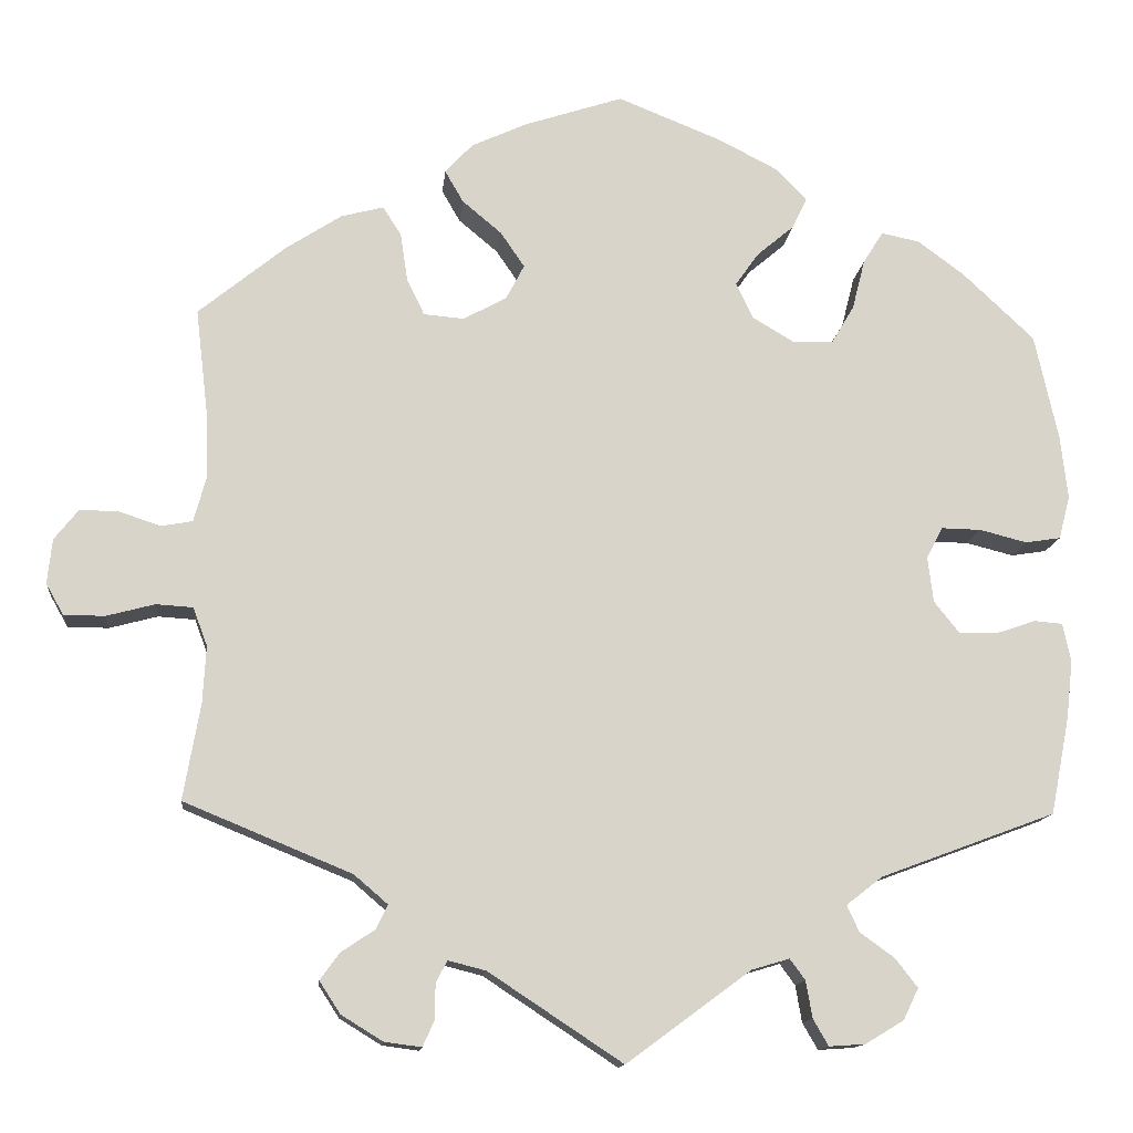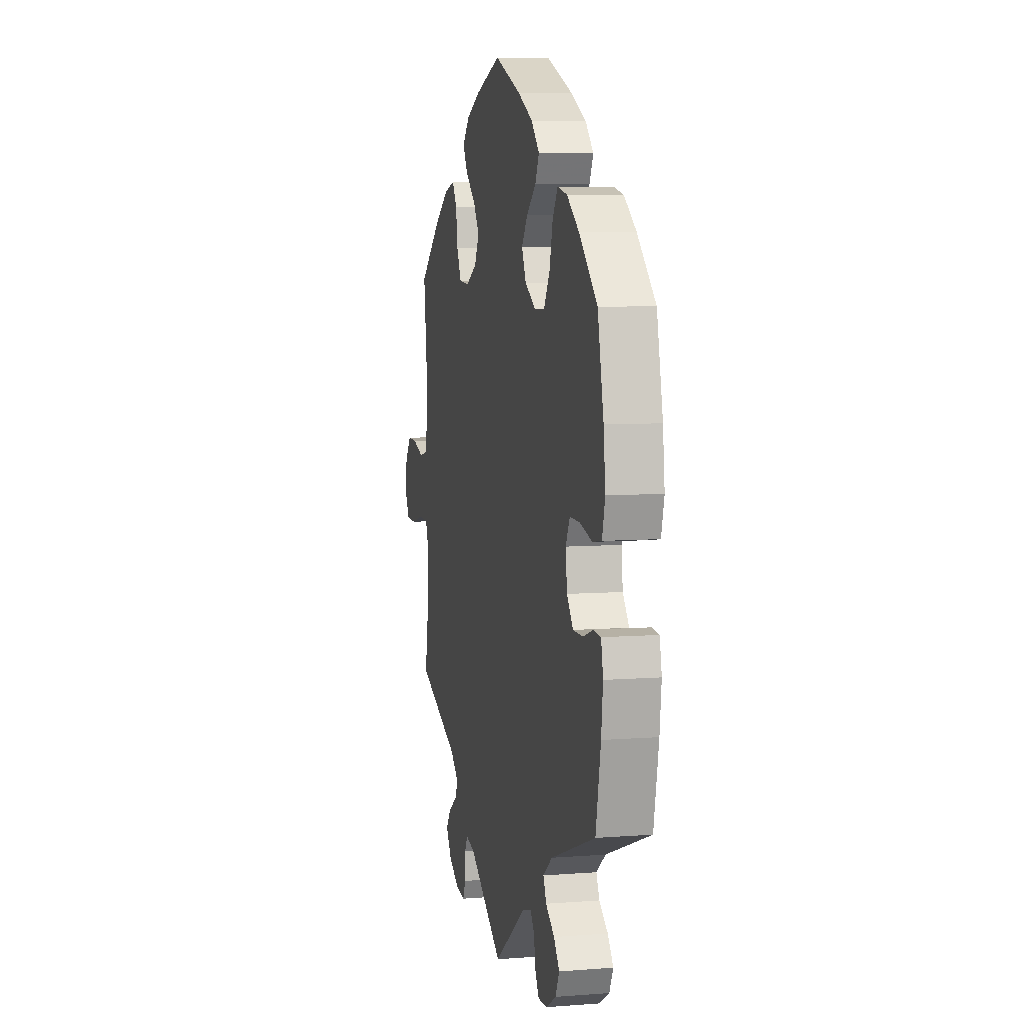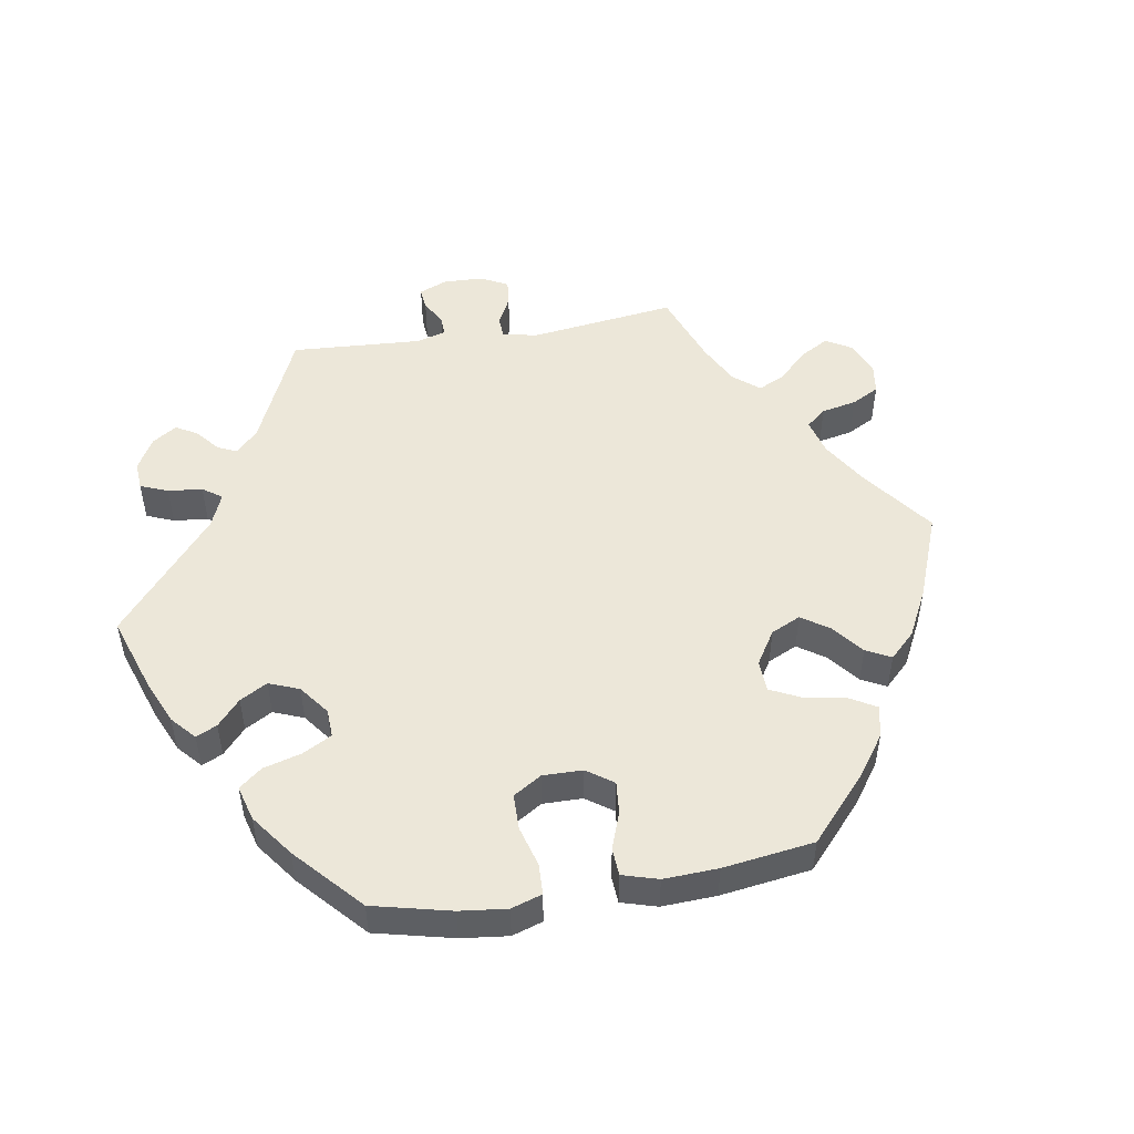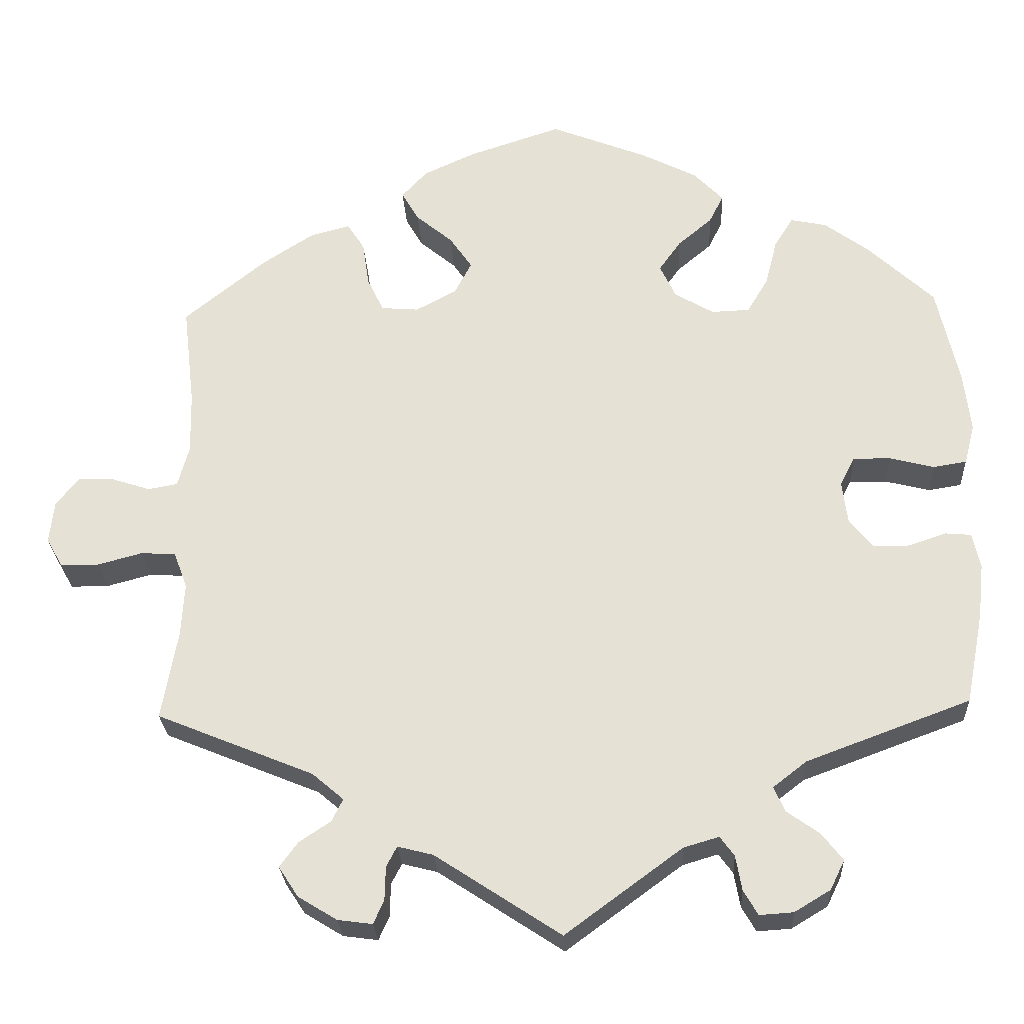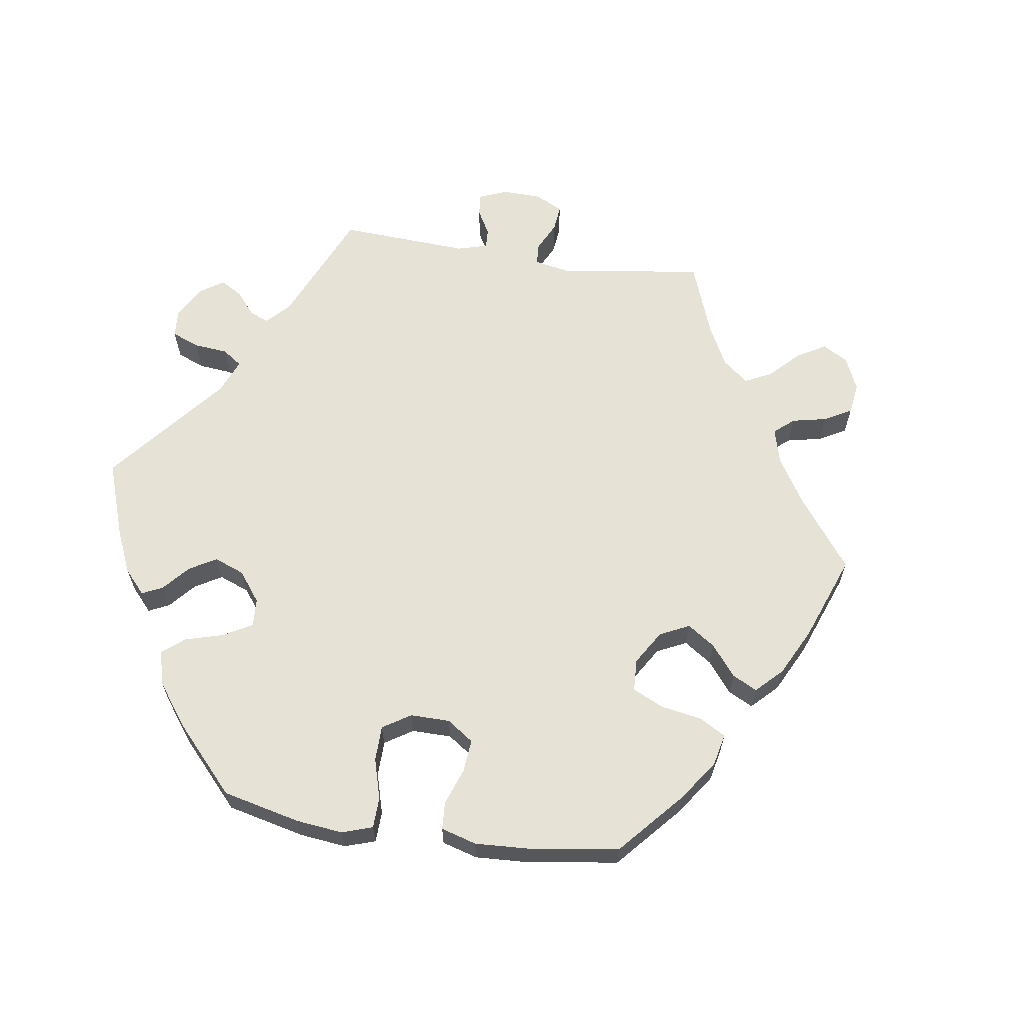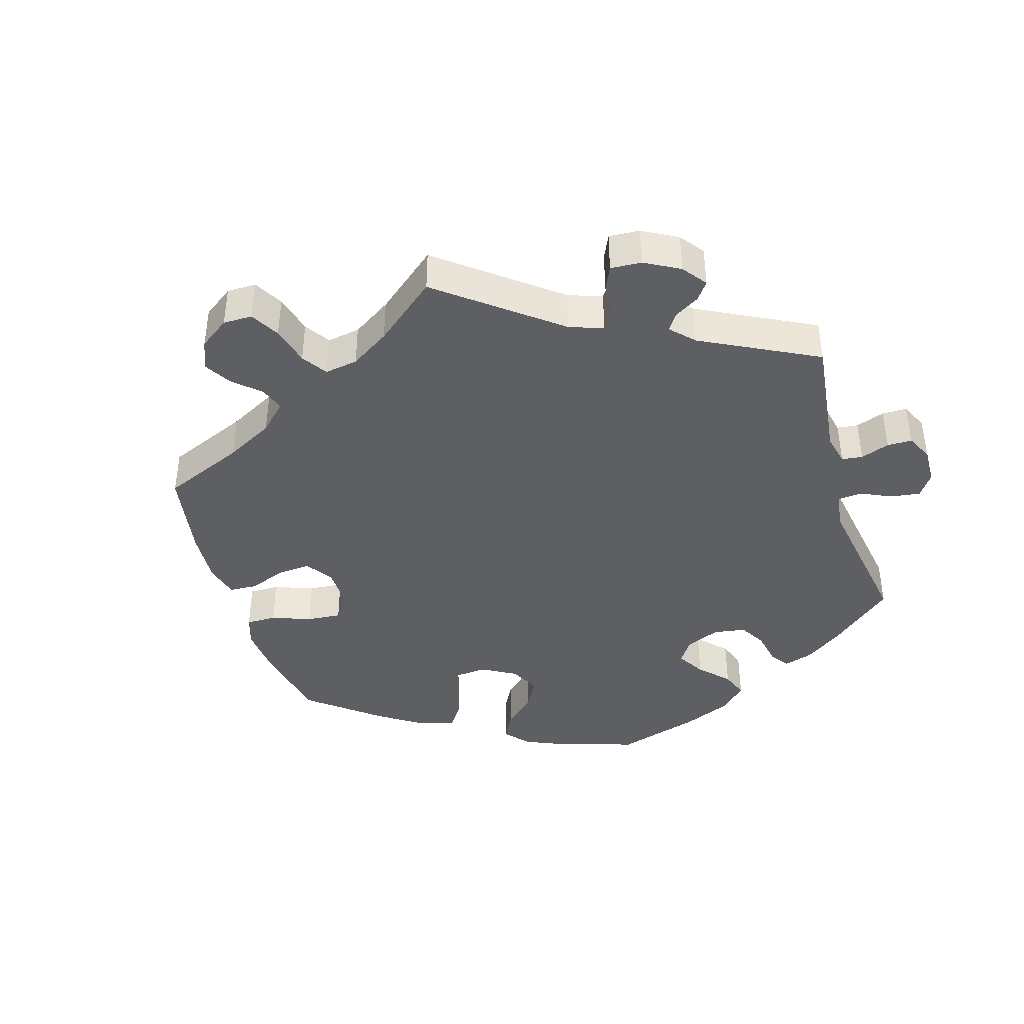
<metadata>
{"format":"obj","ext":"obj","renderer":"f3d","projection":"perspective","resolution":1024,"background":"white","views":[{"elev":-13.5,"azim":174.3,"up":"+Z"},{"elev":7.1,"azim":-102.6,"up":"+Z"},{"elev":49.8,"azim":-39.4,"up":"+Y"},{"elev":-26.6,"azim":-177.1,"up":"+Z"},{"elev":63.1,"azim":-21.6,"up":"+Y"},{"elev":-40.9,"azim":136.4,"up":"+Y"}]}
</metadata>
<code>
v 0.204 0.07 0.47
v 0.53 0.07 -0.071
v -0.248 0.07 -0.597
v 0.534 0.07 0.038
v 0.519 0.07 0.093
v -0.458 0.07 0.052
v 0.512 0.07 -0.119
v -0.341 0.07 -0.565
v -0.474 0.07 -0.082
v -0.332 0.07 -0.49
v -0.273 0.07 0.297
v 0.148 0.07 0.341
v -0.36 0.07 -0.526
v 0.341 0.07 -0.563
v -0.317 0.07 0.407
v 0.636 0.07 -0.084
v -0.561 0.07 -0.188
v 0 0.07 -0.62
v 0 0.07 0.62
v -0.178 0.07 0.412
v -0.448 0.07 0.394
v -0.13 0.07 0.568
v 0.625 0.07 0.048
v 0.286 0.07 -0.432
v 0.359 0.07 0.444
v -0.319 0.07 -0.391
v -0.17 0.07 0.326
v 0.124 0.07 0.579
v -0.204 0.07 0.53
v 0.516 0.07 -0.19
v 0.428 0.07 0.399
v -0.561 0.07 0.044
v -0.569 0.07 -0.116
v -0.229 0.07 -0.564
v -0.224 0.07 0.451
v 0.289 0.07 -0.595
v 0.229 0.07 -0.57
v 0.193 0.07 0.547
v -0.289 0.07 -0.459
v -0.221 0.07 -0.518
v -0.559 0.07 -0.068
v -0.575 0.07 0.098
v 0.301 0.07 -0.462
v 0.367 0.07 -0.523
v -0.537 0.07 -0.31
v 0.155 0.07 0.429
v 0.576 0.07 -0.068
v -0.537 0.07 0.31
v -0.408 0.07 0.053
v -0.293 0.07 -0.594
v 0.687 0.07 -0.084
v -0.566 0.07 0.178
v 0.328 0.07 -0.396
v 0.521 0.07 0.175
v 0.709 0.07 -0.045
v -0.274 0.07 -0.426
v -0.388 0.07 0.014
v 0.252 0.07 0.316
v -0.524 0.07 -0.065
v -0.301 0.07 0.344
v 0.343 0.07 -0.49
v -0.395 0.07 -0.043
v 0.167 0.07 -0.51
v 0.283 0.07 0.422
v 0.202 0.07 0.312
v 0.214 0.07 -0.498
v -0.202 0.07 -0.492
v -0.243 0.07 0.489
v 0.673 0.07 0.049
v 0.537 0.07 -0.31
v 0.537 0.07 0.31
v 0.243 0.07 -0.601
v -0.155 0.07 -0.506
v 0.125 0.07 0.385
v -0.426 0.07 -0.082
v -0.222 0.07 0.295
v -0.39 0.07 0.437
v 0.227 0.07 0.51
v -0.517 0.07 0.037
v -0.342 0.07 0.447
v 0.703 0.07 0.011
v 0.306 0.07 0.458
v 0.274 0.07 0.362
v -0.149 0.07 0.371
v 0.573 0.07 0.031
v 0.228 0.07 -0.525
v 0.204 -0 0.47
v 0.53 -0 -0.071
v -0.248 -0 -0.597
v 0.534 -0 0.038
v 0.519 -0 0.093
v -0.458 -0 0.052
v 0.512 -0 -0.119
v -0.341 -0 -0.565
v -0.474 -0 -0.082
v -0.332 -0 -0.49
v -0.273 -0 0.297
v 0.148 -0 0.341
v -0.36 -0 -0.526
v 0.341 -0 -0.563
v -0.317 -0 0.407
v 0.636 -0 -0.084
v -0.561 -0 -0.188
v 0 -0 -0.62
v 0 -0 0.62
v -0.178 -0 0.412
v -0.448 -0 0.394
v -0.13 -0 0.568
v 0.625 -0 0.048
v 0.286 -0 -0.432
v 0.359 -0 0.444
v -0.319 -0 -0.391
v -0.17 -0 0.326
v 0.124 -0 0.579
v -0.204 -0 0.53
v 0.516 -0 -0.19
v 0.428 -0 0.399
v -0.561 -0 0.044
v -0.569 -0 -0.116
v -0.229 -0 -0.564
v -0.224 -0 0.451
v 0.289 -0 -0.595
v 0.229 -0 -0.57
v 0.193 -0 0.547
v -0.289 -0 -0.459
v -0.221 -0 -0.518
v -0.559 -0 -0.068
v -0.575 -0 0.098
v 0.301 -0 -0.462
v 0.367 -0 -0.523
v -0.537 -0 -0.31
v 0.155 -0 0.429
v 0.576 -0 -0.068
v -0.537 -0 0.31
v -0.408 -0 0.053
v -0.293 -0 -0.594
v 0.687 -0 -0.084
v -0.566 -0 0.178
v 0.328 -0 -0.396
v 0.521 -0 0.175
v 0.709 -0 -0.045
v -0.274 -0 -0.426
v -0.388 -0 0.014
v 0.252 -0 0.316
v -0.524 -0 -0.065
v -0.301 -0 0.344
v 0.343 -0 -0.49
v -0.395 -0 -0.043
v 0.167 -0 -0.51
v 0.283 -0 0.422
v 0.202 -0 0.312
v 0.214 -0 -0.498
v -0.202 -0 -0.492
v -0.243 -0 0.489
v 0.673 -0 0.049
v 0.537 -0 -0.31
v 0.537 -0 0.31
v 0.243 -0 -0.601
v -0.155 -0 -0.506
v 0.125 -0 0.385
v -0.426 -0 -0.082
v -0.222 -0 0.295
v -0.39 -0 0.437
v 0.227 -0 0.51
v -0.517 -0 0.037
v -0.342 -0 0.447
v 0.703 -0 0.011
v 0.306 -0 0.458
v 0.274 -0 0.362
v -0.149 -0 0.371
v 0.573 -0 0.031
v 0.228 -0 -0.525
f 26 45 17 33
f 56 26 33 41
f 8 13 10 39
f 3 50 8 39
f 40 34 3 39
f 67 40 39 56
f 73 67 56 41
f 63 18 73 41
f 36 72 37 86
f 36 86 66
f 14 36 66
f 43 61 44 14
f 24 43 14 66
f 30 70 53
f 7 30 53 24
f 2 7 24 66
f 55 51 16 47
f 55 47 2
f 81 55 2
f 85 23 69 81
f 85 81 2
f 4 85 2 66
f 25 31 71 54
f 25 54 5
f 83 64 82 25
f 58 83 25 5
f 65 58 5 4
f 38 78 1 46
f 38 46 74
f 28 38 74
f 19 28 74
f 22 19 74 12
f 20 35 68 29
f 84 20 29 22
f 77 80 15 60
f 77 60 11
f 21 77 11
f 48 21 11
f 52 48 11 76
f 6 79 32 42
f 49 6 42 52
f 63 41 59 9
f 63 9 75
f 66 63 75 62
f 12 65 4 66
f 84 22 12 66
f 27 84 66
f 76 27 66 62
f 49 52 76
f 57 49 76
f 62 57 76
f 119 103 131 112
f 127 119 112 142
f 125 96 99 94
f 125 94 136 89
f 125 89 120 126
f 142 125 126 153
f 127 142 153 159
f 127 159 104 149
f 172 123 158 122
f 152 172 122
f 152 122 100
f 100 130 147 129
f 152 100 129 110
f 139 156 116
f 110 139 116 93
f 152 110 93 88
f 133 102 137 141
f 88 133 141
f 88 141 167
f 167 155 109 171
f 88 167 171
f 152 88 171 90
f 140 157 117 111
f 91 140 111
f 111 168 150 169
f 91 111 169 144
f 90 91 144 151
f 132 87 164 124
f 160 132 124
f 160 124 114
f 160 114 105
f 98 160 105 108
f 115 154 121 106
f 108 115 106 170
f 146 101 166 163
f 97 146 163
f 97 163 107
f 97 107 134
f 162 97 134 138
f 128 118 165 92
f 138 128 92 135
f 95 145 127 149
f 161 95 149
f 148 161 149 152
f 152 90 151 98
f 152 98 108 170
f 152 170 113
f 148 152 113 162
f 162 138 135
f 162 135 143
f 162 143 148
f 17 103 119 33
f 33 119 127 41
f 41 127 145 59
f 59 145 95 9
f 9 95 161 75
f 75 161 148 62
f 62 148 143 57
f 57 143 135 49
f 49 135 92 6
f 6 92 165 79
f 79 165 118 32
f 32 118 128 42
f 42 128 138 52
f 52 138 134 48
f 48 134 107 21
f 21 107 163 77
f 77 163 166 80
f 80 166 101 15
f 15 101 146 60
f 60 146 97 11
f 11 97 162 76
f 76 162 113 27
f 27 113 170 84
f 84 170 106 20
f 20 106 121 35
f 35 121 154 68
f 68 154 115 29
f 29 115 108 22
f 22 108 105 19
f 19 105 114 28
f 28 114 124 38
f 38 124 164 78
f 78 164 87 1
f 1 87 132 46
f 46 132 160 74
f 74 160 98 12
f 12 98 151 65
f 65 151 144 58
f 58 144 169 83
f 83 169 150 64
f 64 150 168 82
f 82 168 111 25
f 25 111 117 31
f 31 117 157 71
f 71 157 140 54
f 54 140 91 5
f 5 91 90 4
f 4 90 171 85
f 85 171 109 23
f 23 109 155 69
f 69 155 167 81
f 81 167 141 55
f 55 141 137 51
f 51 137 102 16
f 16 102 133 47
f 47 133 88 2
f 2 88 93 7
f 7 93 116 30
f 30 116 156 70
f 70 156 139 53
f 53 139 110 24
f 24 110 129 43
f 43 129 147 61
f 61 147 130 44
f 44 130 100 14
f 14 100 122 36
f 36 122 158 72
f 72 158 123 37
f 37 123 172 86
f 86 172 152 66
f 66 152 149 63
f 63 149 104 18
f 18 104 159 73
f 73 159 153 67
f 67 153 126 40
f 40 126 120 34
f 34 120 89 3
f 3 89 136 50
f 50 136 94 8
f 8 94 99 13
f 13 99 96 10
f 10 96 125 39
f 39 125 142 56
f 56 142 112 26
f 26 112 131 45
f 45 131 103 17

</code>
